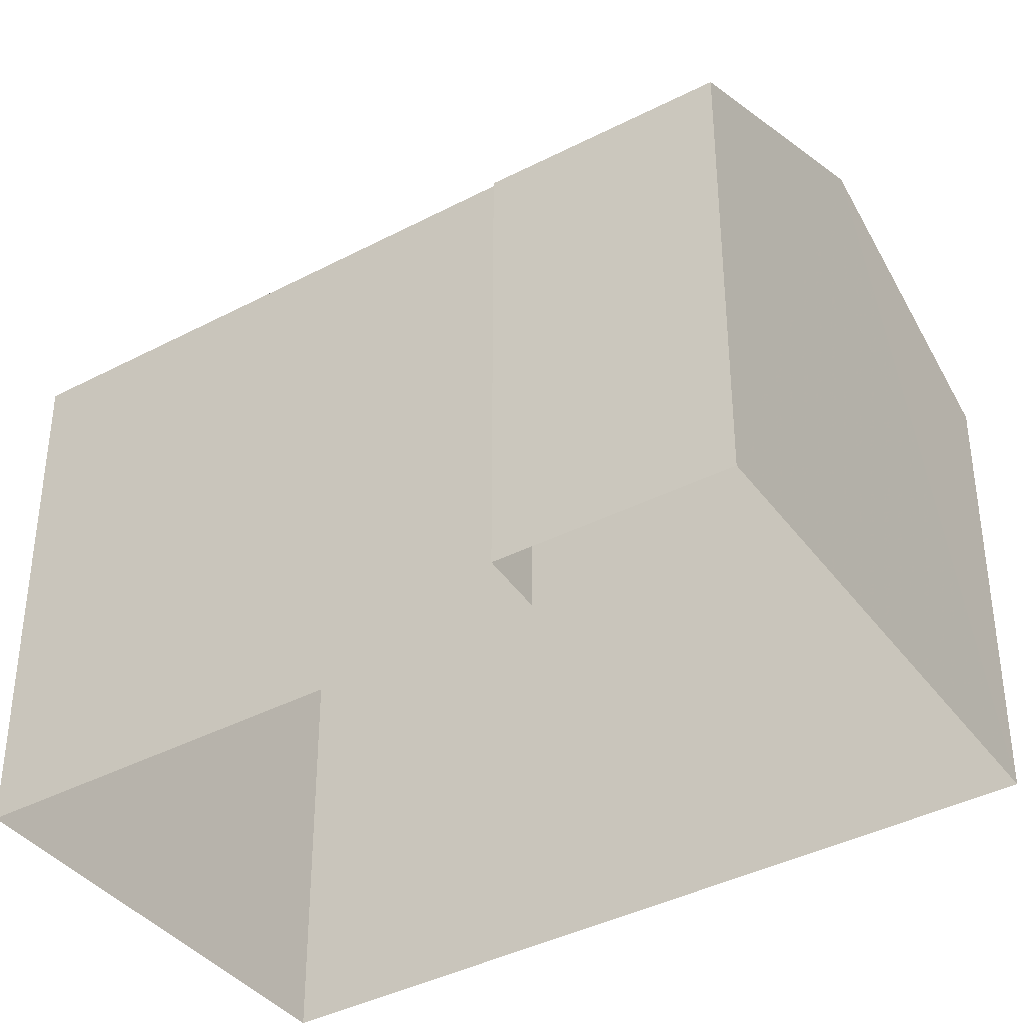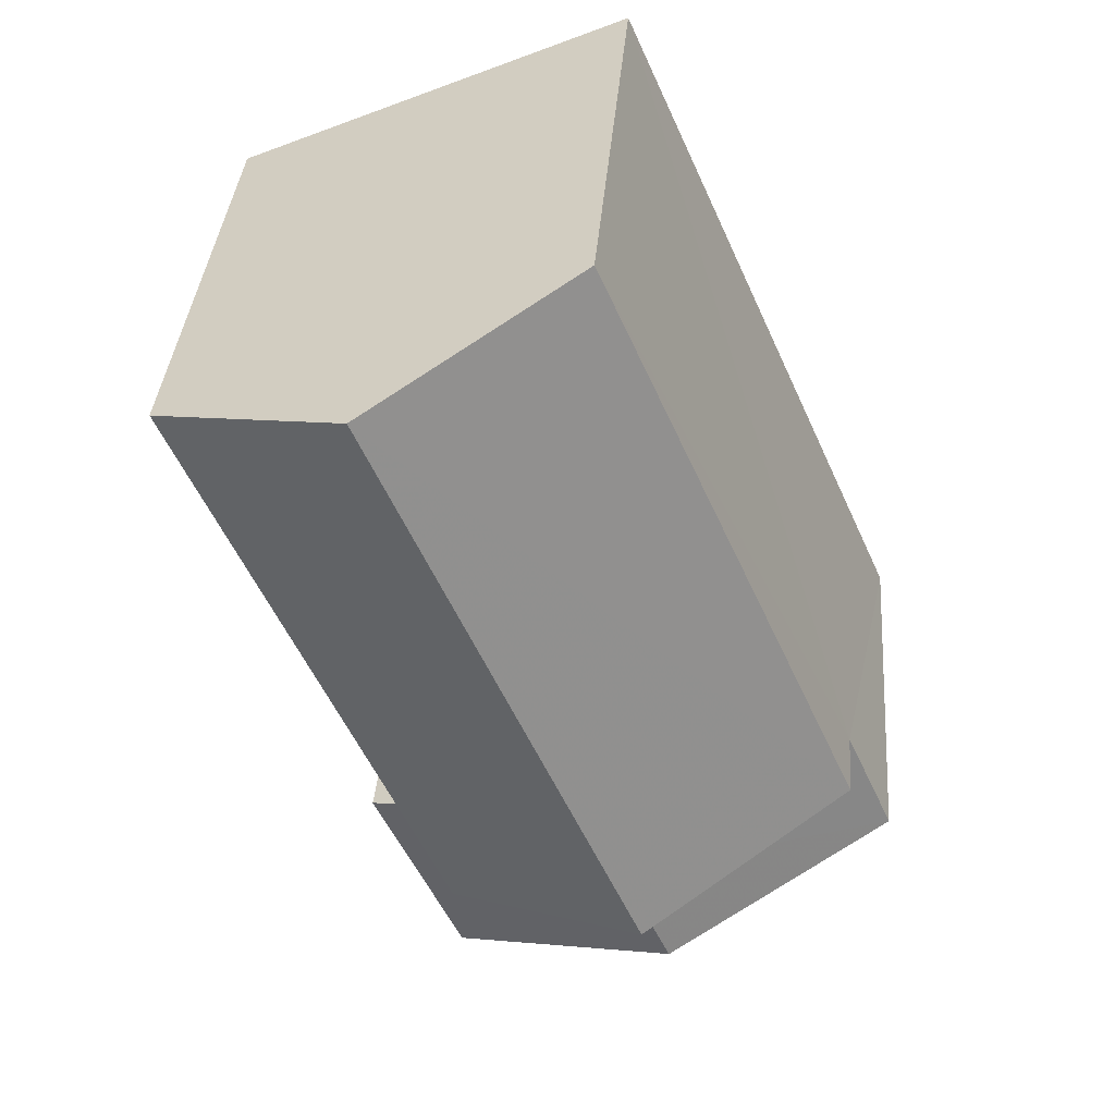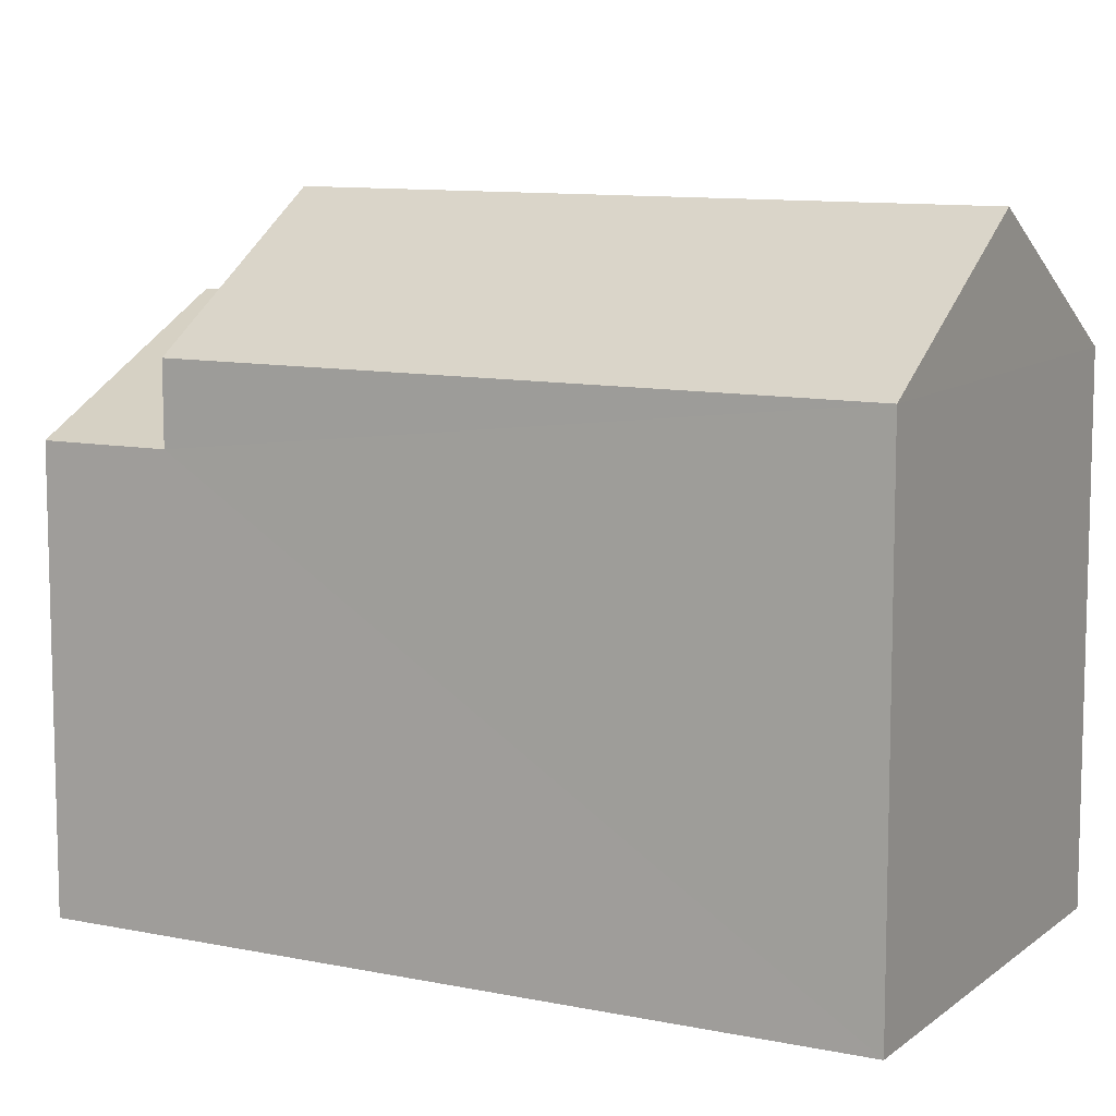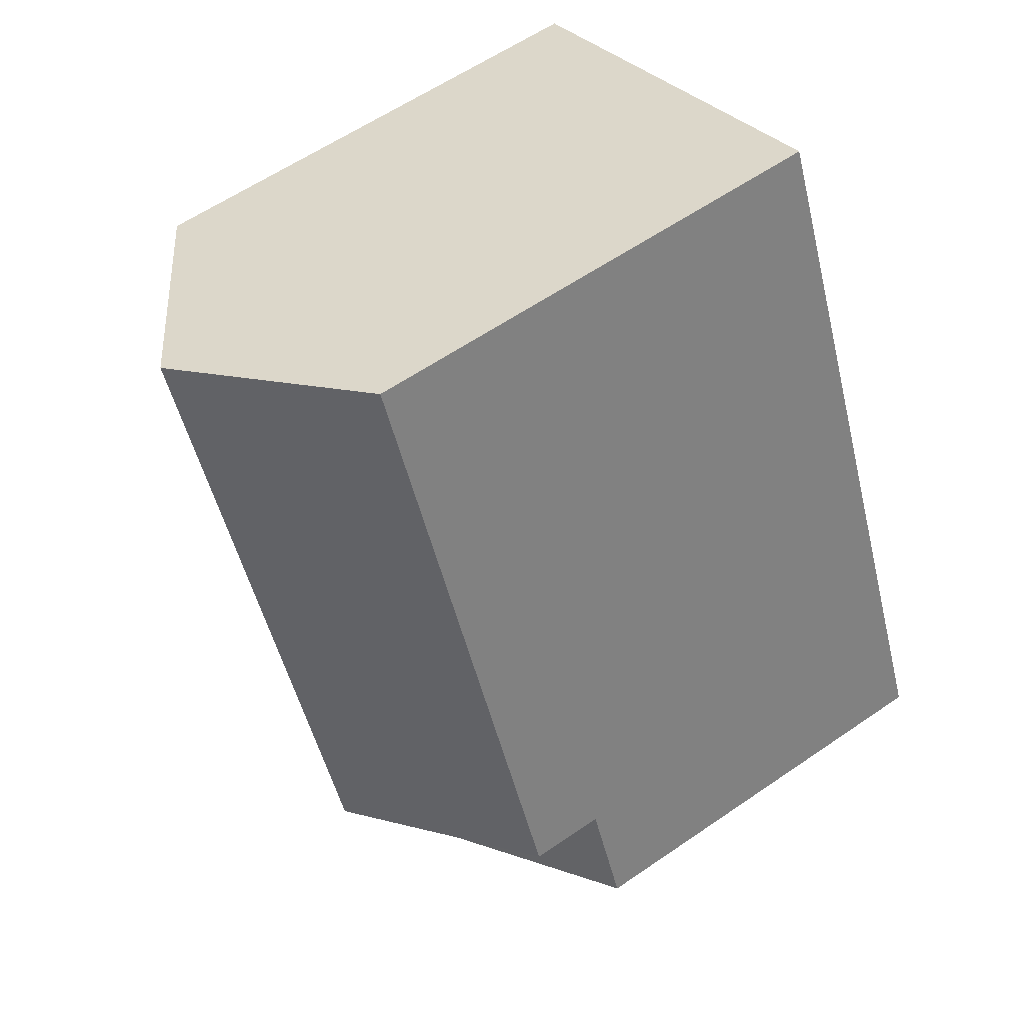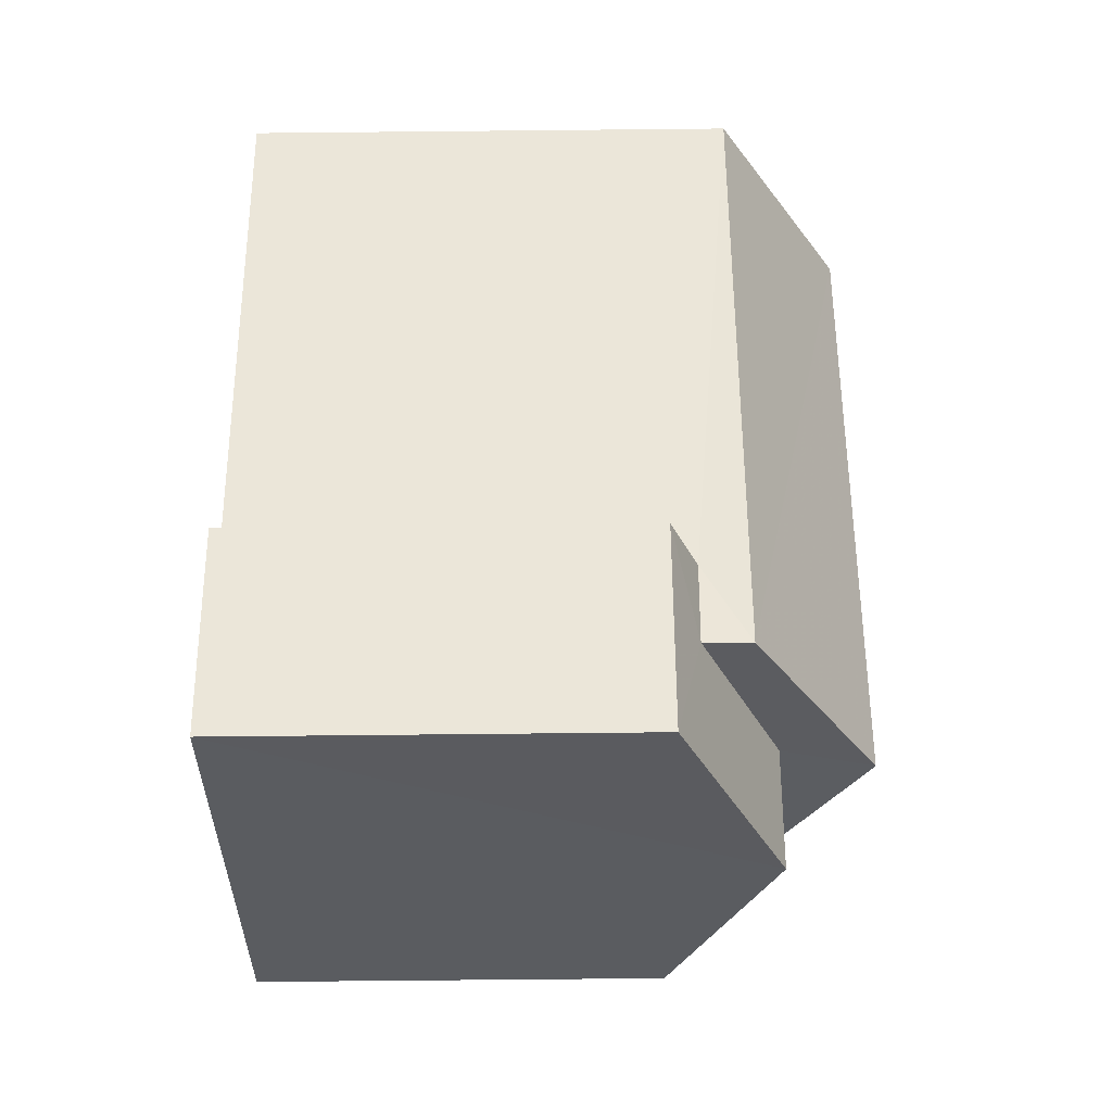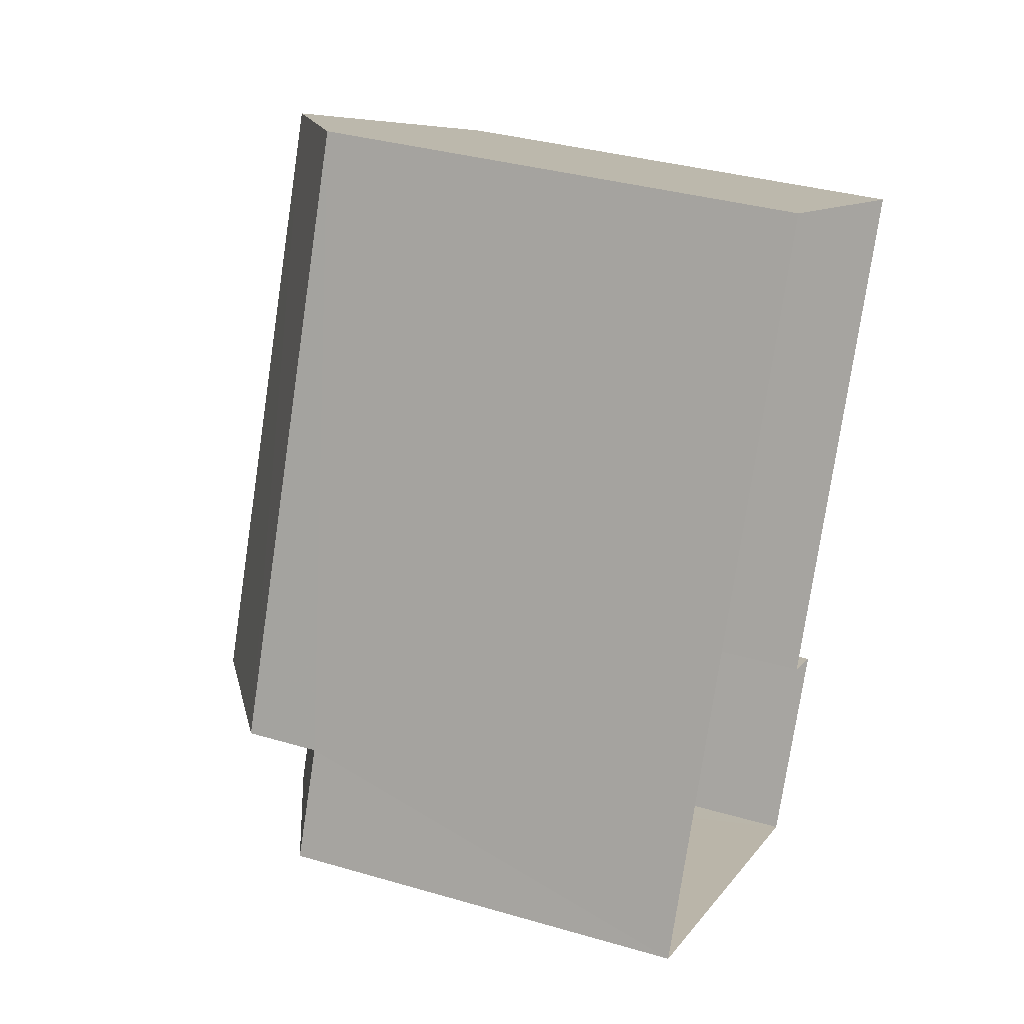
<metadata>
{"format":"obj","ext":"obj","renderer":"f3d","projection":"perspective","resolution":1024,"background":"white","views":[{"elev":-39.1,"azim":-32.7,"up":"+Z"},{"elev":37.3,"azim":4.7,"up":"+Y"},{"elev":10.1,"azim":142.0,"up":"+Z"},{"elev":59.4,"azim":54.8,"up":"+Y"},{"elev":-58.9,"azim":-89.2,"up":"+Y"},{"elev":35.0,"azim":111.3,"up":"+Y"}]}
</metadata>
<code>
v -3.144e+05 3.962e+04 13
v -3.144e+05 3.963e+04 13
v -3.144e+05 3.962e+04 13
v -3.144e+05 3.962e+04 13
v -3.144e+05 3.961e+04 13
v -3.144e+05 3.962e+04 13
v -3.144e+05 3.962e+04 20.02
v -3.144e+05 3.962e+04 20.01
v -3.144e+05 3.962e+04 18.56
v -3.144e+05 3.962e+04 18.56
v -3.144e+05 3.963e+04 21.3
v -3.144e+05 3.962e+04 19.57
v -3.144e+05 3.962e+04 19.57
v -3.144e+05 3.962e+04 21.3
v -3.144e+05 3.962e+04 19.57
v -3.144e+05 3.963e+04 19.57
v -3.144e+05 3.962e+04 18.93
v -3.144e+05 3.962e+04 18.56
v -3.144e+05 3.962e+04 18.92
v -3.144e+05 3.961e+04 18.56
f 1 2 3
f 2 4 3
f 3 5 6
f 3 4 5
f 7 8 9
f 10 7 9
f 11 12 13
f 14 11 13
f 11 15 16
f 11 14 15
f 17 18 19
f 18 20 19
f 19 8 7
f 19 20 8
f 16 10 2
f 2 10 4
f 16 15 10
f 4 10 9
f 19 7 13
f 13 7 14
f 14 7 15
f 7 10 15
f 20 5 8
f 5 4 8
f 4 9 8
f 18 17 3
f 6 18 3
f 16 2 12
f 16 12 11
f 2 1 12
f 18 6 5
f 20 18 5
f 1 17 12
f 12 17 13
f 1 3 17
f 13 17 19

</code>
